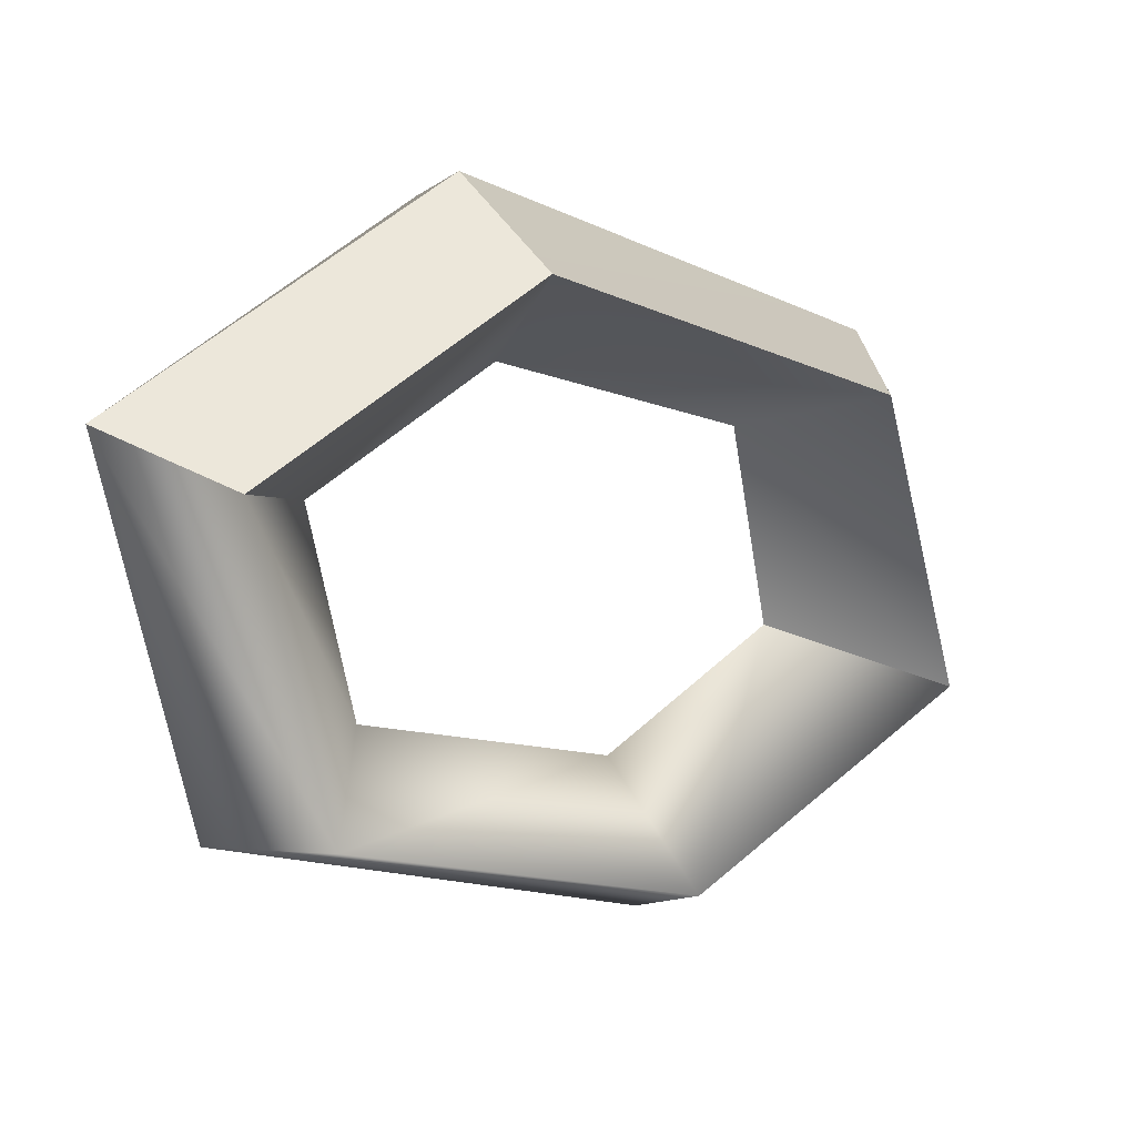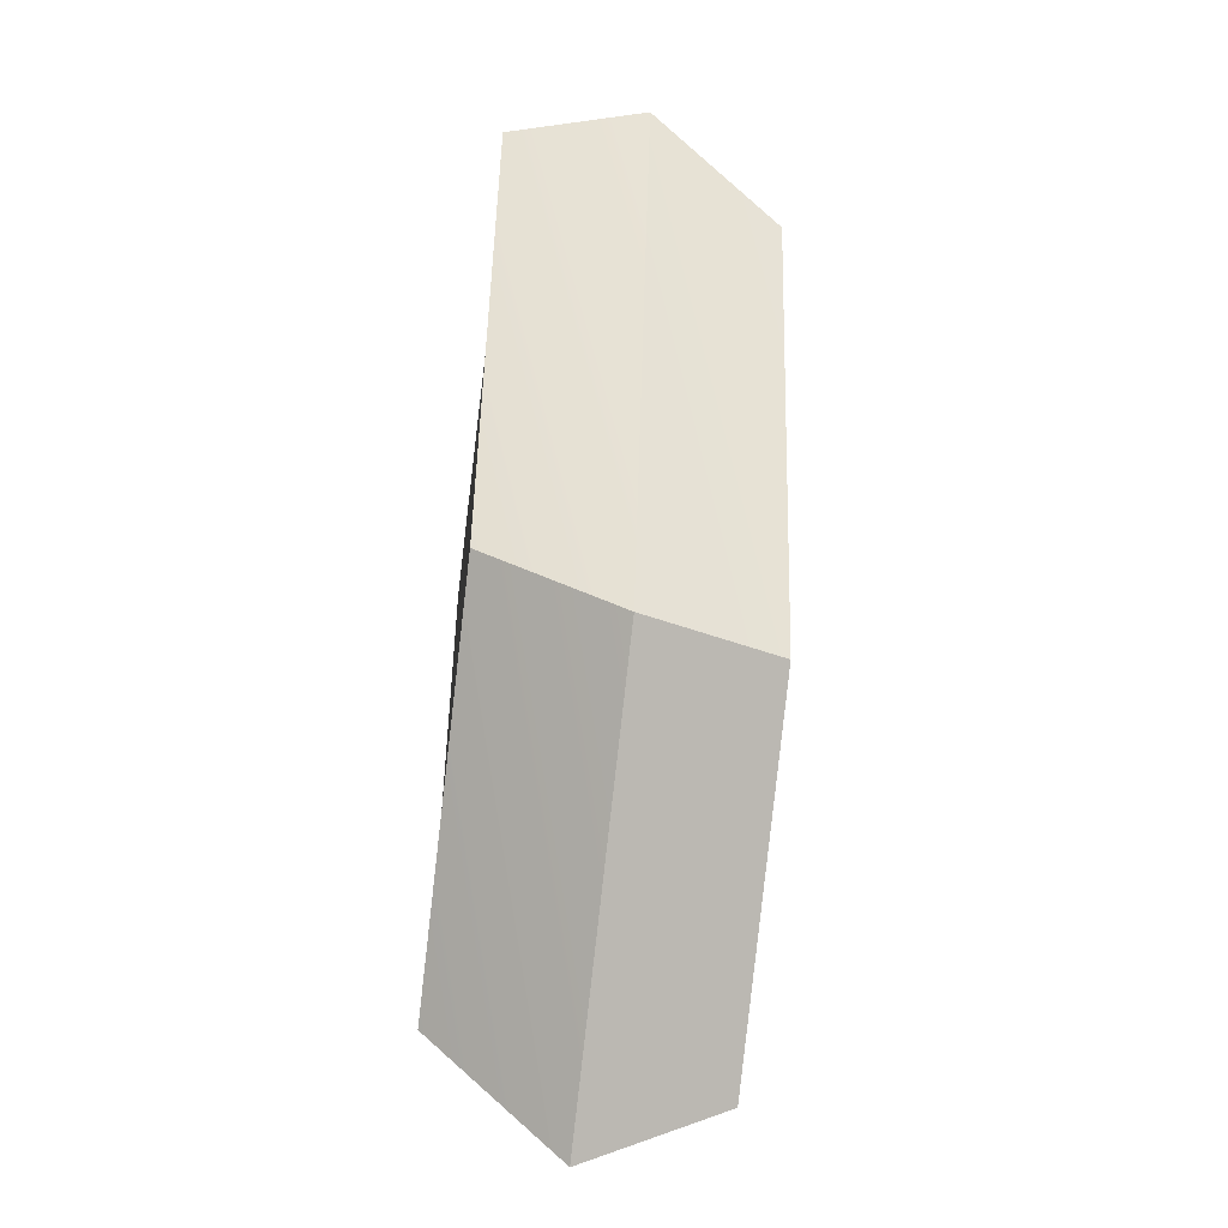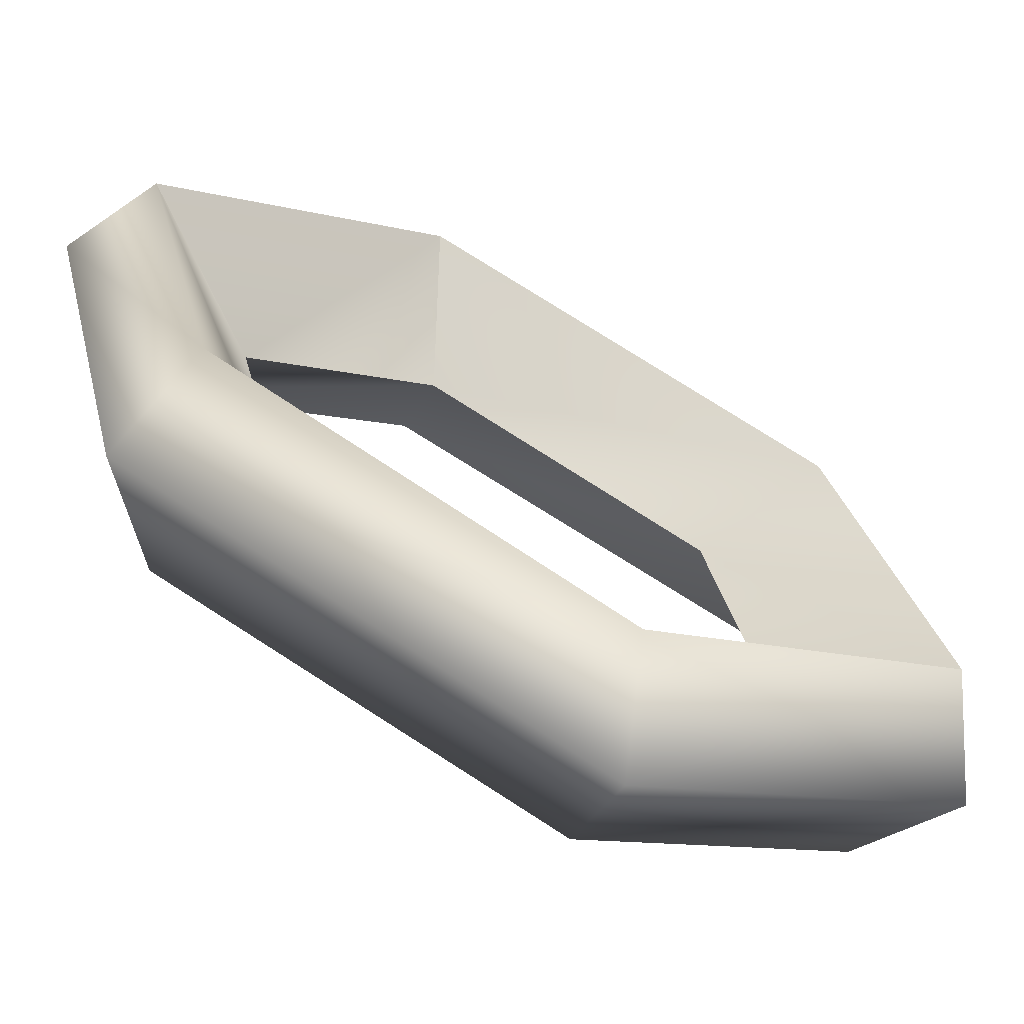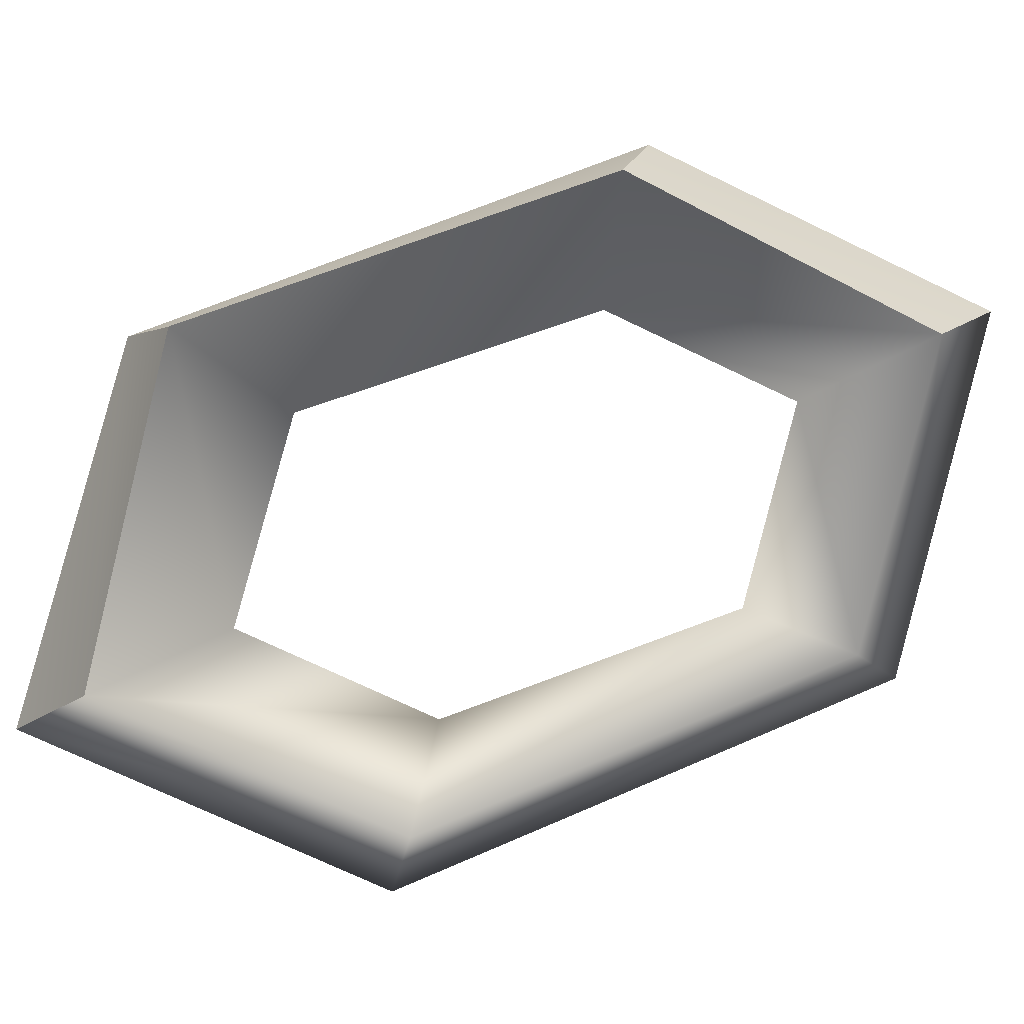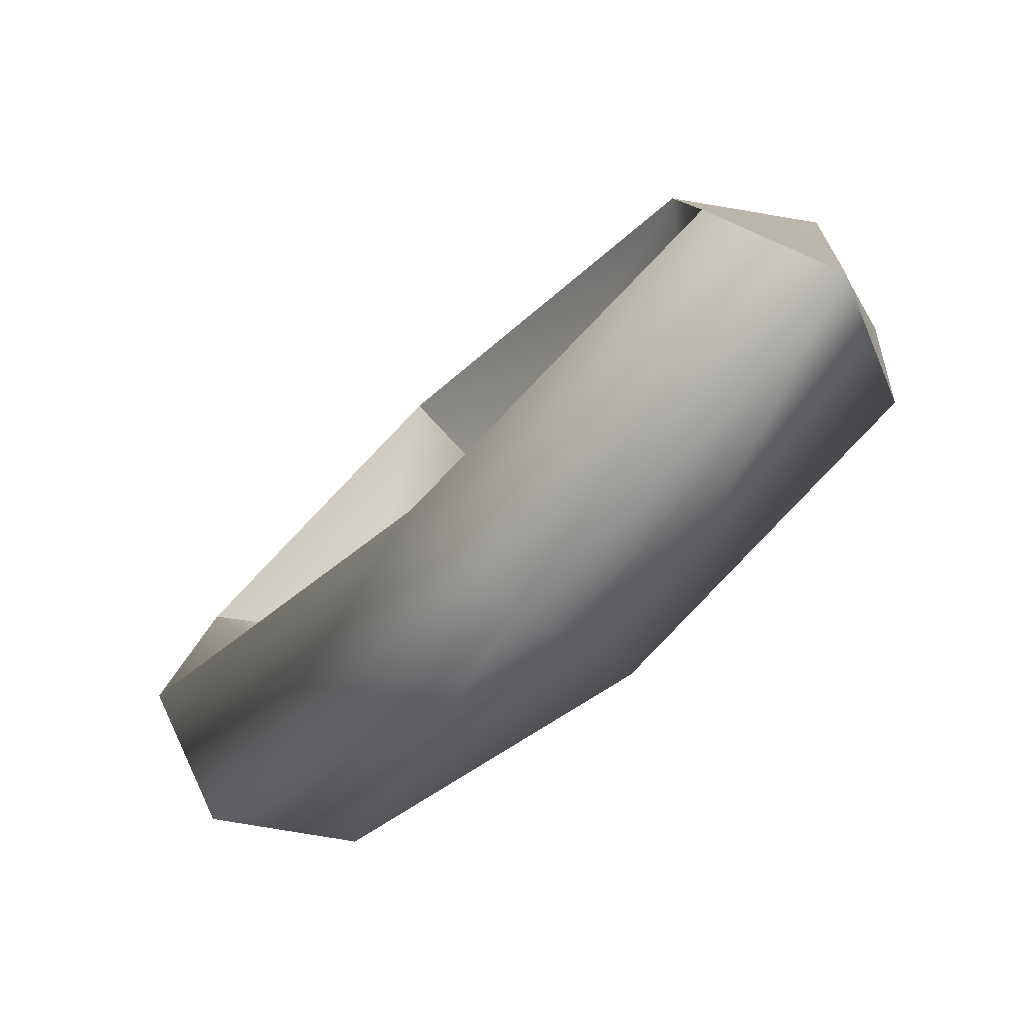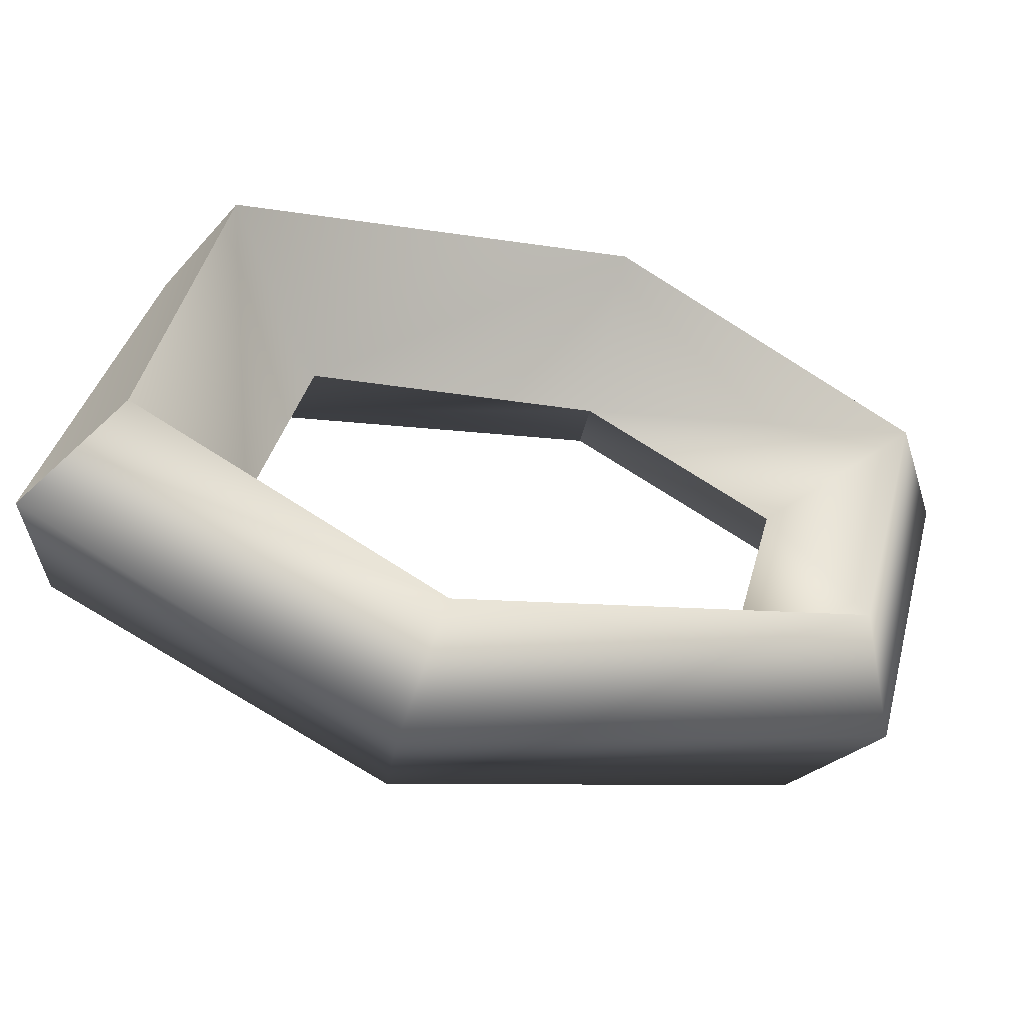
<metadata>
{"format":"obj","ext":"obj","renderer":"f3d","projection":"perspective","resolution":1024,"background":"white","views":[{"elev":14.4,"azim":-88.5,"up":"+Y"},{"elev":68.1,"azim":-131.7,"up":"+Y"},{"elev":-64.2,"azim":-69.5,"up":"+Y"},{"elev":2.9,"azim":123.2,"up":"+Y"},{"elev":21.6,"azim":17.2,"up":"+Z"},{"elev":-44.6,"azim":110.5,"up":"+Y"}]}
</metadata>
<code>
g Torus222
v -1.356 25.37 -10.39
v -29.57 15.21 -27.99
v -11.17 28.16 -6.864
v -17.63 13.19 -28.99
v -7.922 15.18 -4.75
v -17.63 13.19 -28.99
v -1.356 25.37 -10.39
v -18.15 7.986 -16.49
v -17.51 22.46 -0.658
v -18.15 7.986 -16.49
v -7.922 15.18 -4.75
v -32.78 11.71 -18.19
v -11.17 28.16 -6.864
v -32.78 11.71 -18.19
v -17.51 22.46 -0.658
v -29.57 15.21 -27.99
v 23.29 13.52 12.88
v -11.17 28.16 -6.864
v 18.4 12.95 21.12
v -1.356 25.37 -10.39
v 10.22 7.195 11.74
v 23.29 13.52 12.88
v 7.703 10.01 22.94
v 10.22 7.195 11.74
v -17.51 22.46 -0.658
v 18.4 12.95 21.12
v -17.51 22.46 -0.658
v 7.703 10.01 22.94
v -11.17 28.16 -6.864
v 28.92 -12.76 16.09
v 18.4 12.95 21.12
v 25.71 -16.26 25.88
v 23.29 13.52 12.88
v 14.29 -9.033 14.38
v 28.92 -12.76 16.09
v 15.57 -14.24 28.79
v 14.29 -9.033 14.38
v 25.71 -16.26 25.88
v 7.703 10.01 22.94
v 15.57 -14.24 28.79
v 18.4 12.95 21.12
v 13.65 -23.51 -1.448
v 25.71 -16.26 25.88
v 7.313 -29.2 4.757
v 4.063 -16.23 2.644
v -1.503 -24.99 9.348
v 14.29 -9.033 14.38
v 15.57 -14.24 28.79
v -11.56 -11.06 -25.04
v -22.26 -14 -23.23
v -14.08 -8.243 -13.84
v -26.95 -12.65 -13.84
v -14.08 -8.243 -13.84
v -29.57 15.21 -27.99
v -32.78 11.71 -18.19
f 3 1 2
f 1 4 2
f 7 5 6
f 5 8 6
f 11 9 10
f 9 12 10
f 15 13 14
f 13 16 14
f 19 17 18
f 17 20 18
f 22 21 7
f 21 5 7
f 24 23 11
f 23 25 11
f 28 26 27
f 26 29 27
f 32 30 31
f 30 33 31
f 35 34 22
f 34 21 22
f 37 36 24
f 36 23 24
f 40 38 39
f 38 41 39
f 44 42 43
f 42 35 43
f 42 45 35
f 45 34 35
f 45 46 47
f 46 48 47
f 46 44 48
f 44 43 48
f 50 49 44
f 49 42 44
f 49 51 42
f 51 45 42
f 53 52 45
f 52 46 45
f 52 50 46
f 50 44 46
f 54 6 50
f 6 49 50
f 6 8 49
f 8 51 49
f 10 55 53
f 55 52 53
f 55 54 52
f 54 50 52

</code>
